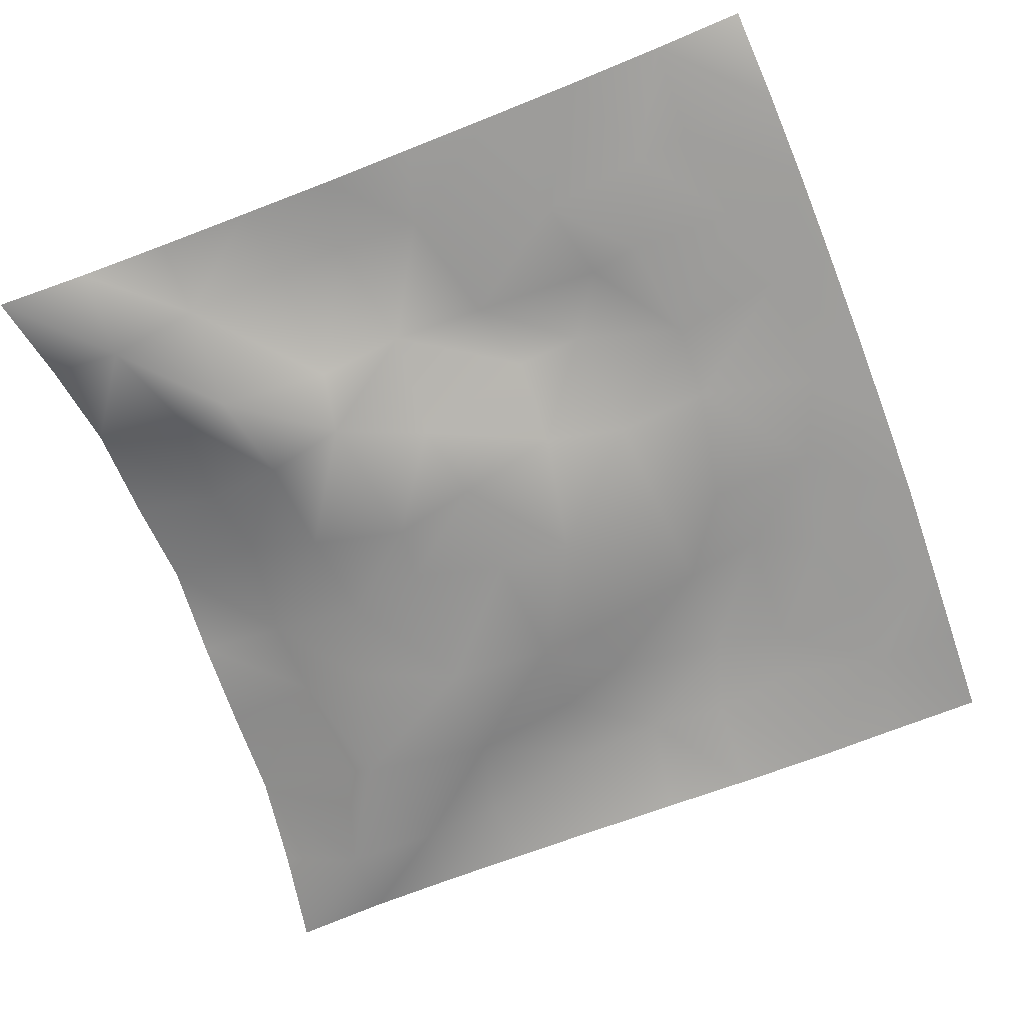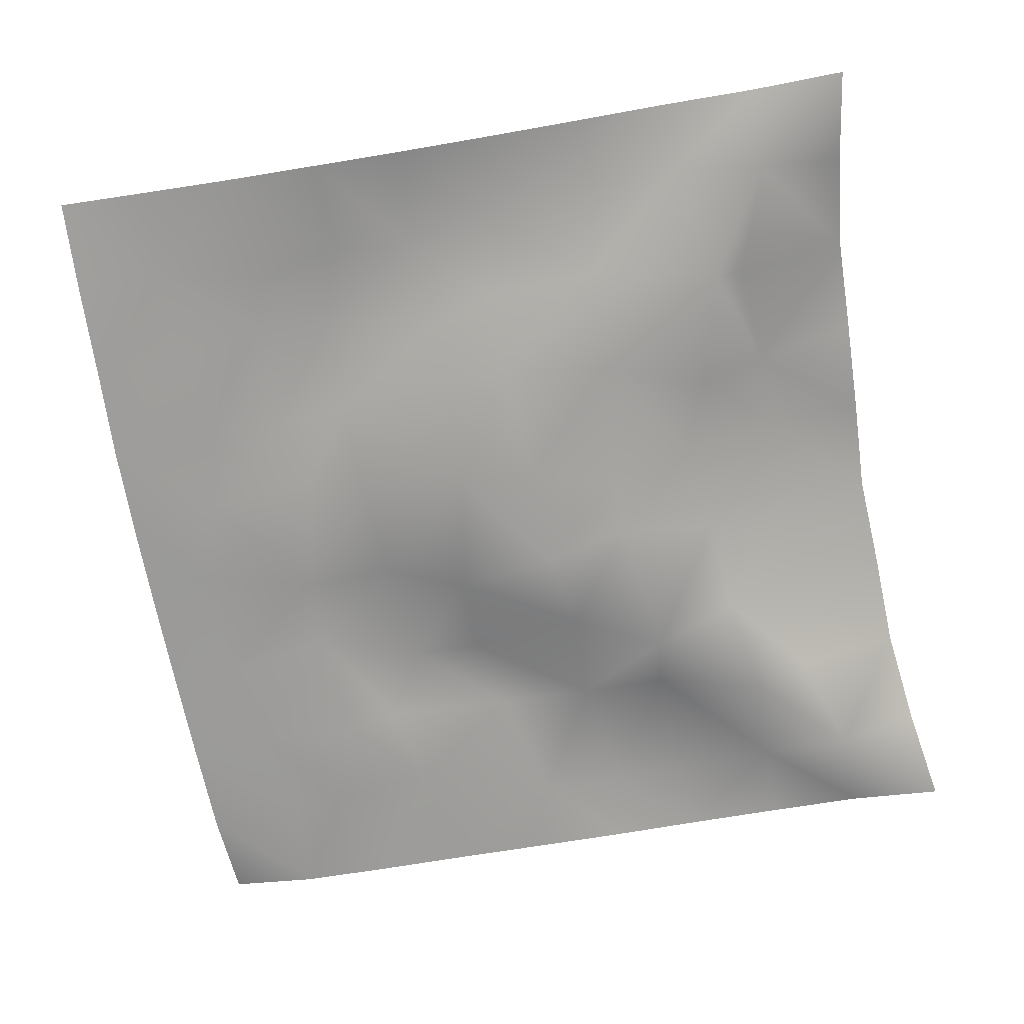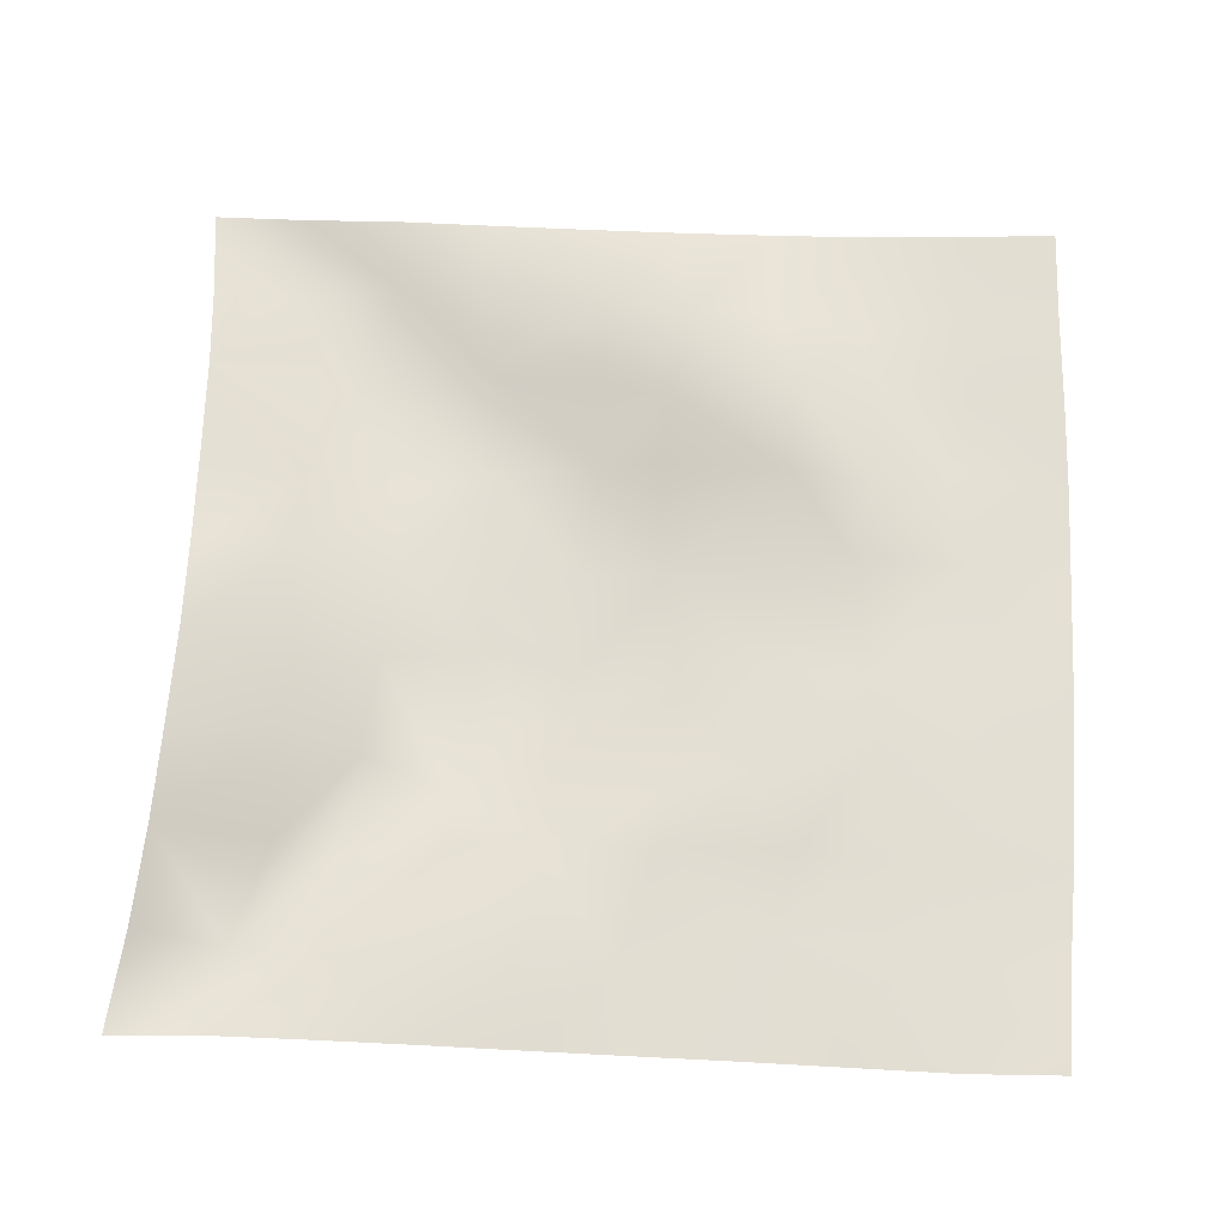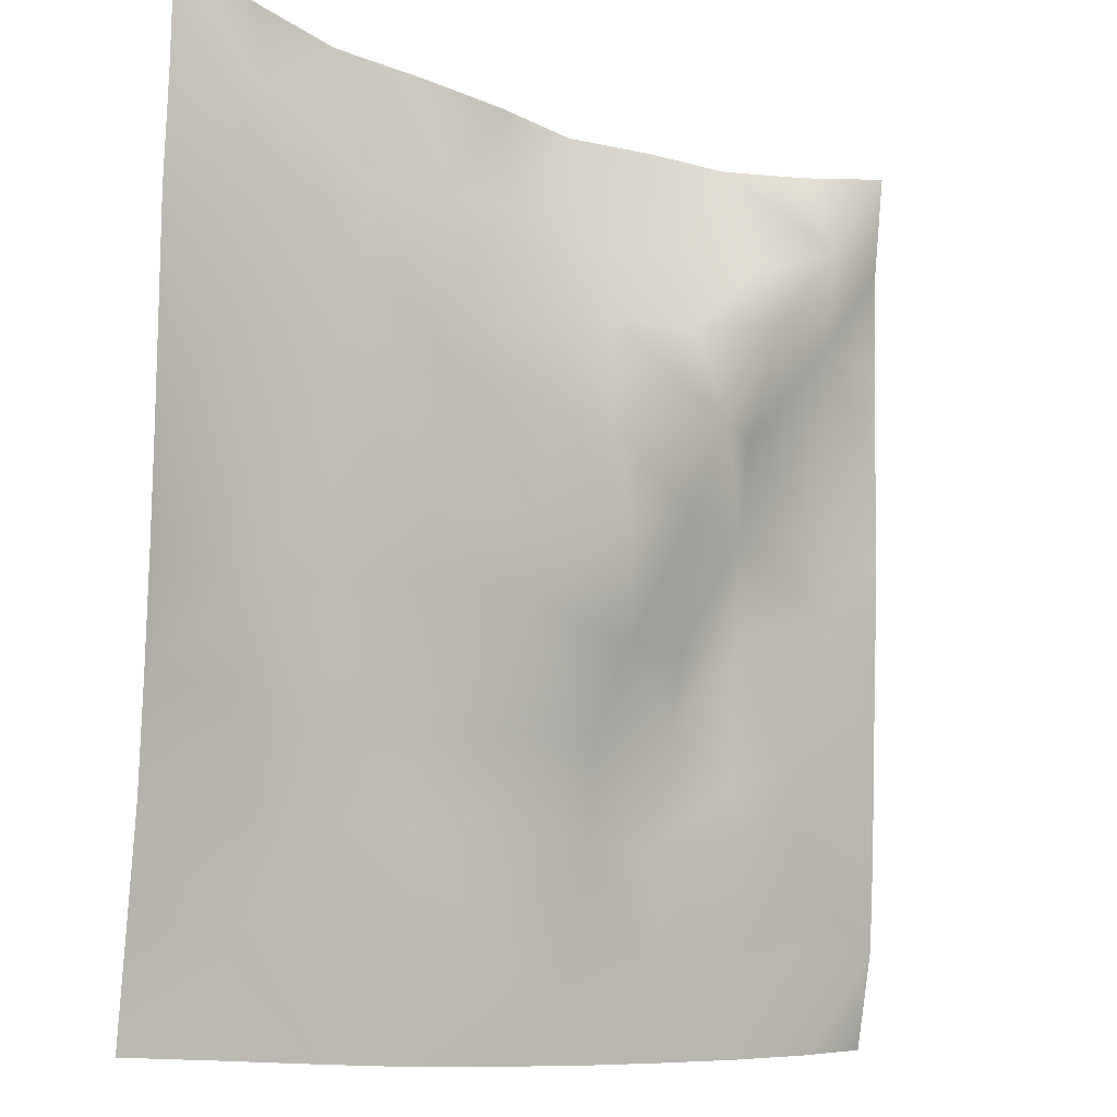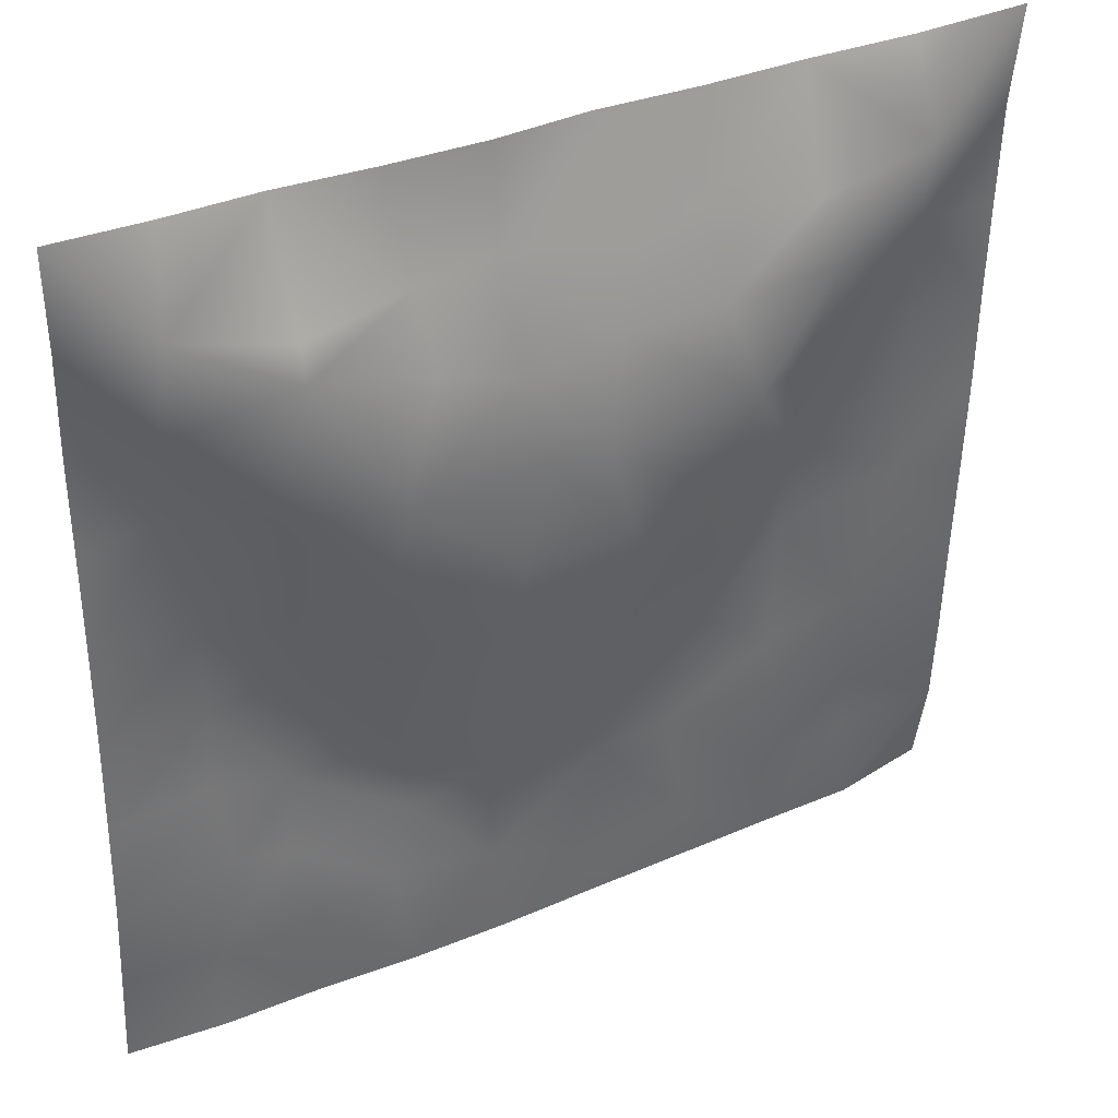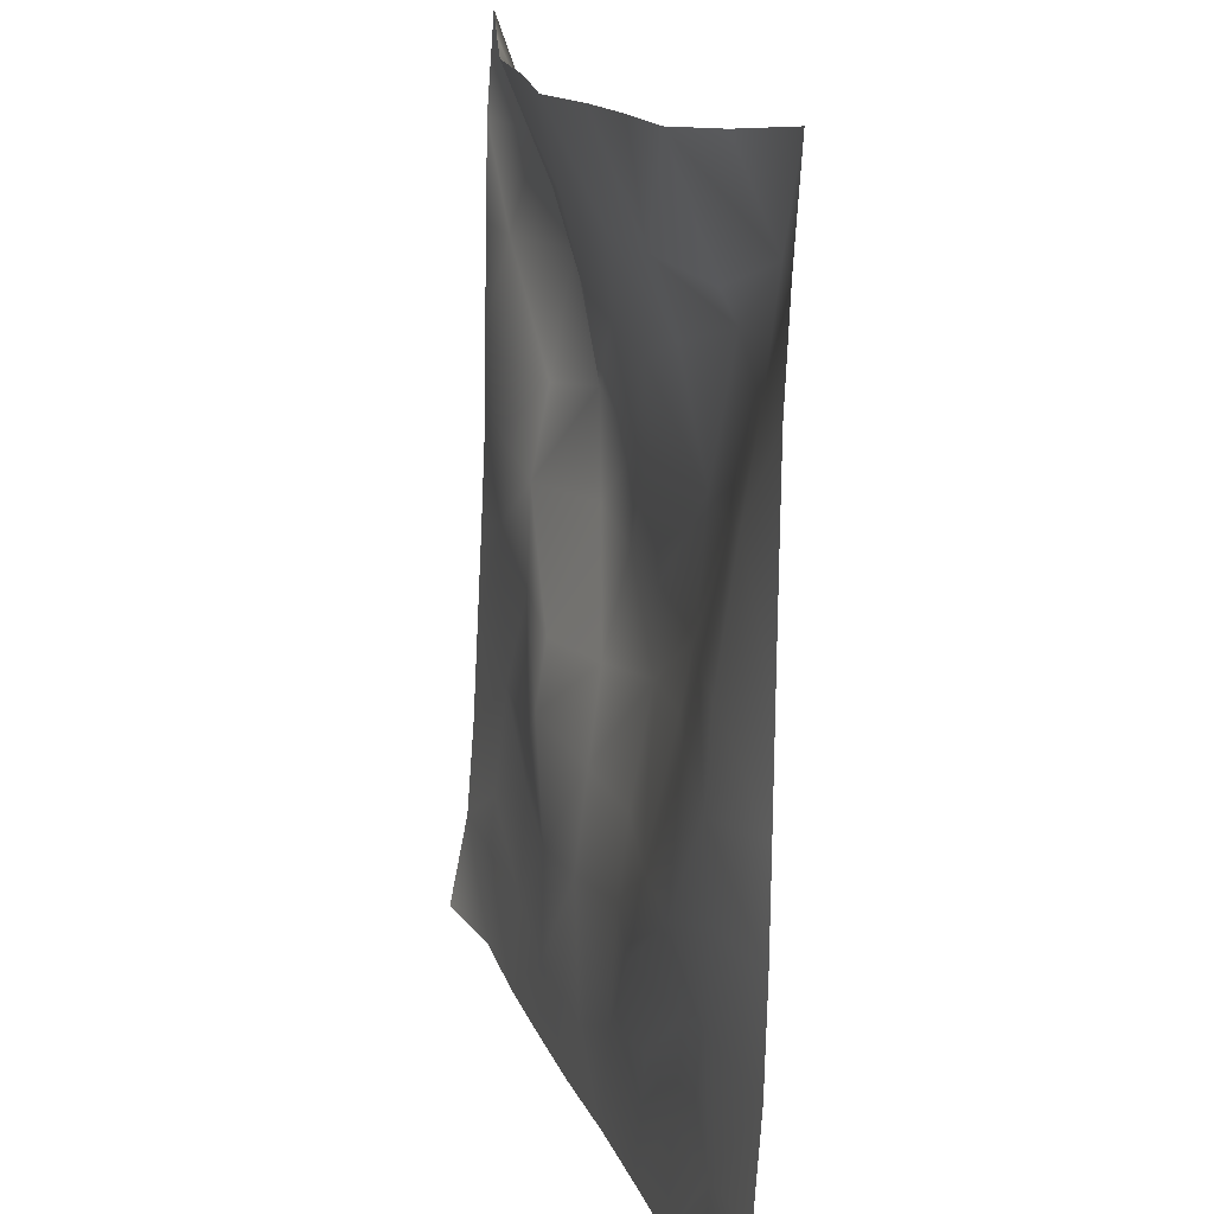
<metadata>
{"format":"obj","ext":"obj","renderer":"f3d","projection":"perspective","resolution":1024,"background":"white","views":[{"elev":-68.6,"azim":-69.1,"up":"+Z"},{"elev":-71.4,"azim":100.3,"up":"+Z"},{"elev":66.7,"azim":-86.8,"up":"+Z"},{"elev":-9.9,"azim":136.9,"up":"+Y"},{"elev":36.9,"azim":152.4,"up":"+Y"},{"elev":16.4,"azim":74.8,"up":"+Y"}]}
</metadata>
<code>
o GNATVCloth
v -5.018 -4.965 0.6253
v 5.053 -4.991 0.3706
v -5.013 5.021 0.004229
v 4.987 5.021 0.004229
v -3.923 -5.016 0.4298
v -2.804 -5.06 0.4461
v -1.68 -5.084 0.4285
v -0.5546 -5.101 0.4062
v 0.5725 -5.103 0.3624
v 1.698 -5.098 0.3528
v 2.82 -5.065 0.3663
v 3.939 -5.026 0.3249
v 3.877 4.873 0.2291
v 2.772 4.765 0.4359
v 1.649 4.731 0.4319
v 0.5301 4.694 0.477
v -0.5783 4.655 0.6191
v -1.689 4.702 0.4999
v -2.809 4.737 0.4601
v -3.907 4.853 0.234
v -4.973 3.909 0.1003
v -4.963 2.794 0.1257
v -4.961 1.68 0.1502
v -4.963 0.5657 0.1667
v -4.97 -0.546 0.2156
v -4.977 -1.657 0.2715
v -4.991 -2.77 0.3262
v -5.01 -3.879 0.4084
v 5.029 -3.885 0.2922
v 5.01 -2.774 0.2069
v 4.995 -1.663 0.1735
v 4.979 -0.5505 0.1577
v 4.971 0.5629 0.1466
v 4.968 1.677 0.1362
v 4.969 2.792 0.1253
v 4.962 3.907 0.07103
v -3.835 -3.869 0.4165
v -3.788 -3.223 0.3732
v -3.633 -1.939 0.2655
v -4.081 -0.2776 0.2026
v -4.106 0.7389 0.2316
v -4.098 1.522 0.177
v -4.039 2.813 0.08852
v -3.936 3.867 -0.1938
v -2.71 -4.037 0.3553
v -2.769 -2.77 0.2649
v -2.644 -2.179 0.2812
v -2.71 -0.6348 0.2531
v -2.744 0.4969 0.2002
v -2.681 1.53 0.01131
v -2.86 2.835 -0.2946
v -2.766 3.489 -0.04717
v -1.651 -4.274 0.3908
v -1.479 -2.96 0.4054
v -1.856 -1.663 0.3829
v -1.831 -0.8734 0.2719
v -1.537 0.5552 -0.2116
v -2.009 1.613 -0.3271
v -1.734 2.631 -0.0932
v -1.575 3.603 0.1802
v -0.2259 -4.365 0.3692
v -0.5724 -2.937 0.3168
v -0.5277 -1.81 0.1918
v -0.8323 -0.8553 -0.0284
v -0.6098 0.3421 -0.2566
v -0.3779 1.37 -0.2501
v -0.5764 2.538 -0.04988
v -0.756 3.401 0.167
v 0.7461 -3.947 0.3204
v 0.8238 -2.665 0.2671
v 0.5387 -1.898 0.07826
v 0.6229 -0.585 -0.135
v 0.5859 0.3213 -0.1882
v 0.2955 1.432 -0.1779
v 0.5203 2.385 -0.07317
v 0.5458 3.601 0.3108
v 1.961 -3.692 0.3122
v 1.678 -2.89 0.3989
v 1.824 -1.965 0.3097
v 1.992 -0.4592 0.02682
v 1.982 0.2148 -0.109
v 1.829 1.47 -0.2654
v 1.405 2.734 -0.1081
v 1.48 3.531 0.1928
v 2.805 -3.948 0.2962
v 3.104 -2.859 0.3047
v 2.956 -1.986 0.4091
v 2.715 -0.5359 0.2159
v 2.956 0.2583 0.1504
v 3.071 1.541 -0.07586
v 2.766 3.1 -0.2236
v 2.741 3.437 -0.06257
v 3.932 -3.978 0.3195
v 3.666 -2.729 0.2787
v 3.874 -1.688 0.2977
v 3.809 -0.7344 0.3593
v 3.86 0.2791 0.3069
v 4.149 1.796 0.1818
v 4.127 2.752 0.01385
v 4.032 3.864 -0.1625
f 100 4 13
f 44 3 21
f 44 19 20
f 60 19 52
f 60 17 18
f 76 17 68
f 84 16 76
f 84 14 15
f 100 14 92
f 11 93 85
f 93 86 85
f 94 87 86
f 87 96 88
f 96 89 88
f 97 90 89
f 90 99 91
f 91 100 92
f 10 85 77
f 77 86 78
f 78 87 79
f 79 88 80
f 88 81 80
f 81 90 82
f 82 91 83
f 91 84 83
f 10 69 9
f 69 78 70
f 70 79 71
f 79 72 71
f 72 81 73
f 73 82 74
f 82 75 74
f 83 76 75
f 9 61 8
f 69 62 61
f 62 71 63
f 63 72 64
f 72 65 64
f 65 74 66
f 66 75 67
f 67 76 68
f 8 53 7
f 53 62 54
f 54 63 55
f 55 64 56
f 64 57 56
f 57 66 58
f 58 67 59
f 59 68 60
f 6 53 45
f 45 54 46
f 54 47 46
f 55 48 47
f 56 49 48
f 49 58 50
f 58 51 50
f 59 52 51
f 6 37 5
f 45 38 37
f 46 39 38
f 39 48 40
f 40 49 41
f 41 50 42
f 50 43 42
f 51 44 43
f 5 28 1
f 28 38 27
f 27 39 26
f 26 40 25
f 40 24 25
f 41 23 24
f 23 43 22
f 43 21 22
f 2 93 12
f 93 30 94
f 30 95 94
f 31 96 95
f 32 97 96
f 33 98 97
f 98 35 99
f 99 36 100
f 100 36 4
f 44 20 3
f 44 52 19
f 60 18 19
f 60 68 17
f 76 16 17
f 84 15 16
f 84 92 14
f 100 13 14
f 11 12 93
f 93 94 86
f 94 95 87
f 87 95 96
f 96 97 89
f 97 98 90
f 90 98 99
f 91 99 100
f 10 11 85
f 77 85 86
f 78 86 87
f 79 87 88
f 88 89 81
f 81 89 90
f 82 90 91
f 91 92 84
f 10 77 69
f 69 77 78
f 70 78 79
f 79 80 72
f 72 80 81
f 73 81 82
f 82 83 75
f 83 84 76
f 9 69 61
f 69 70 62
f 62 70 71
f 63 71 72
f 72 73 65
f 65 73 74
f 66 74 75
f 67 75 76
f 8 61 53
f 53 61 62
f 54 62 63
f 55 63 64
f 64 65 57
f 57 65 66
f 58 66 67
f 59 67 68
f 6 7 53
f 45 53 54
f 54 55 47
f 55 56 48
f 56 57 49
f 49 57 58
f 58 59 51
f 59 60 52
f 6 45 37
f 45 46 38
f 46 47 39
f 39 47 48
f 40 48 49
f 41 49 50
f 50 51 43
f 51 52 44
f 5 37 28
f 28 37 38
f 27 38 39
f 26 39 40
f 40 41 24
f 41 42 23
f 23 42 43
f 43 44 21
f 2 29 93
f 93 29 30
f 30 31 95
f 31 32 96
f 32 33 97
f 33 34 98
f 98 34 35
f 99 35 36

</code>
